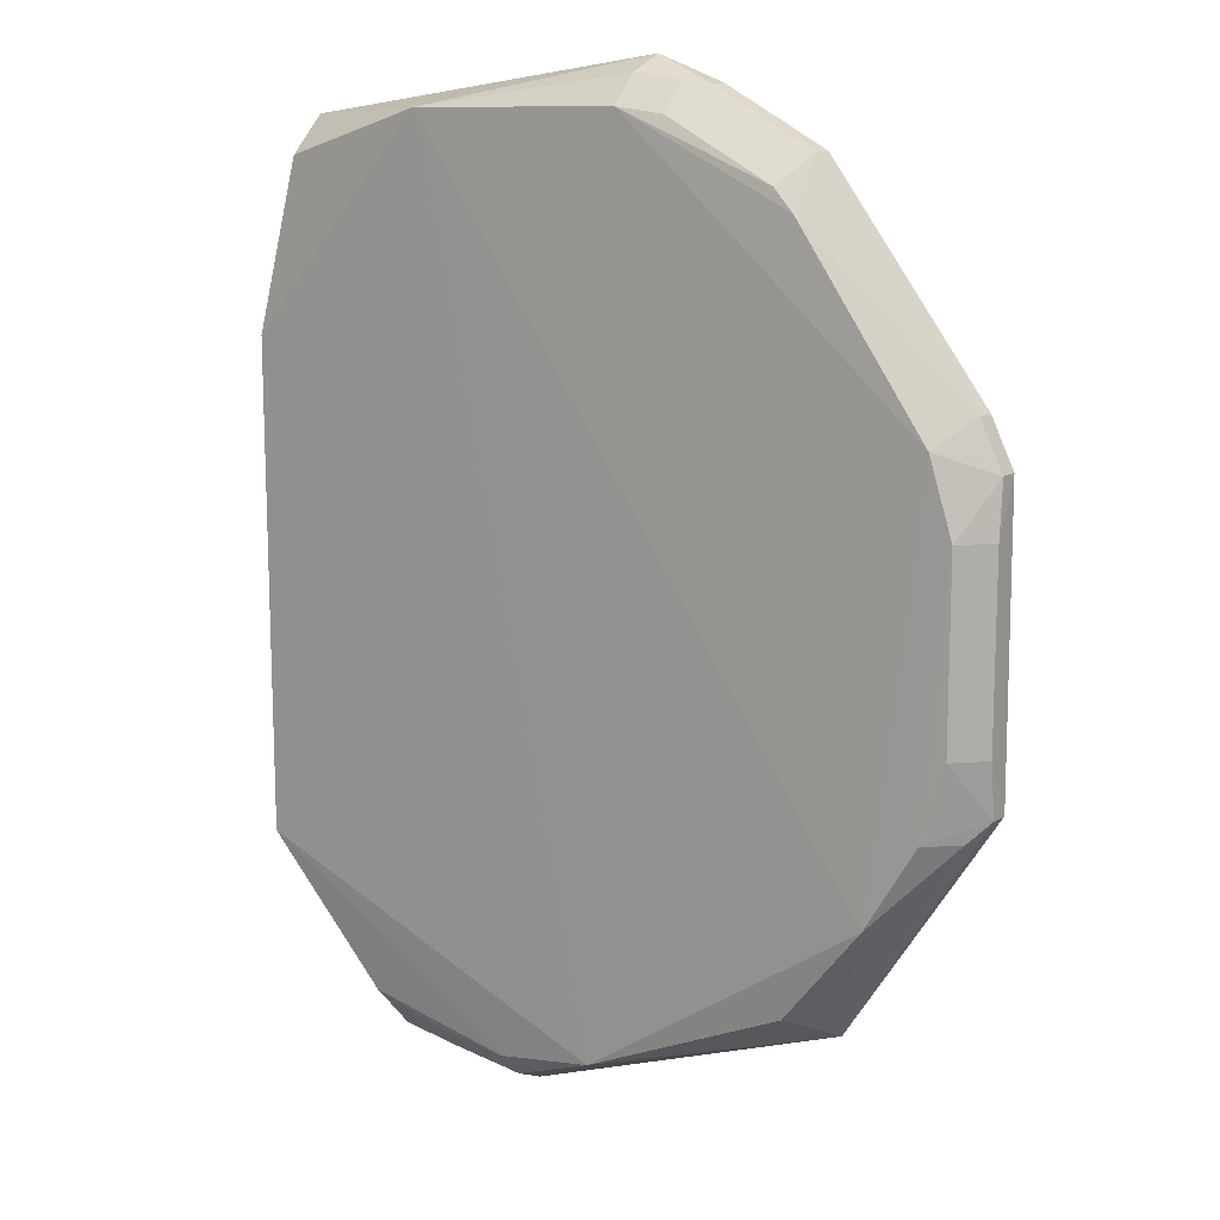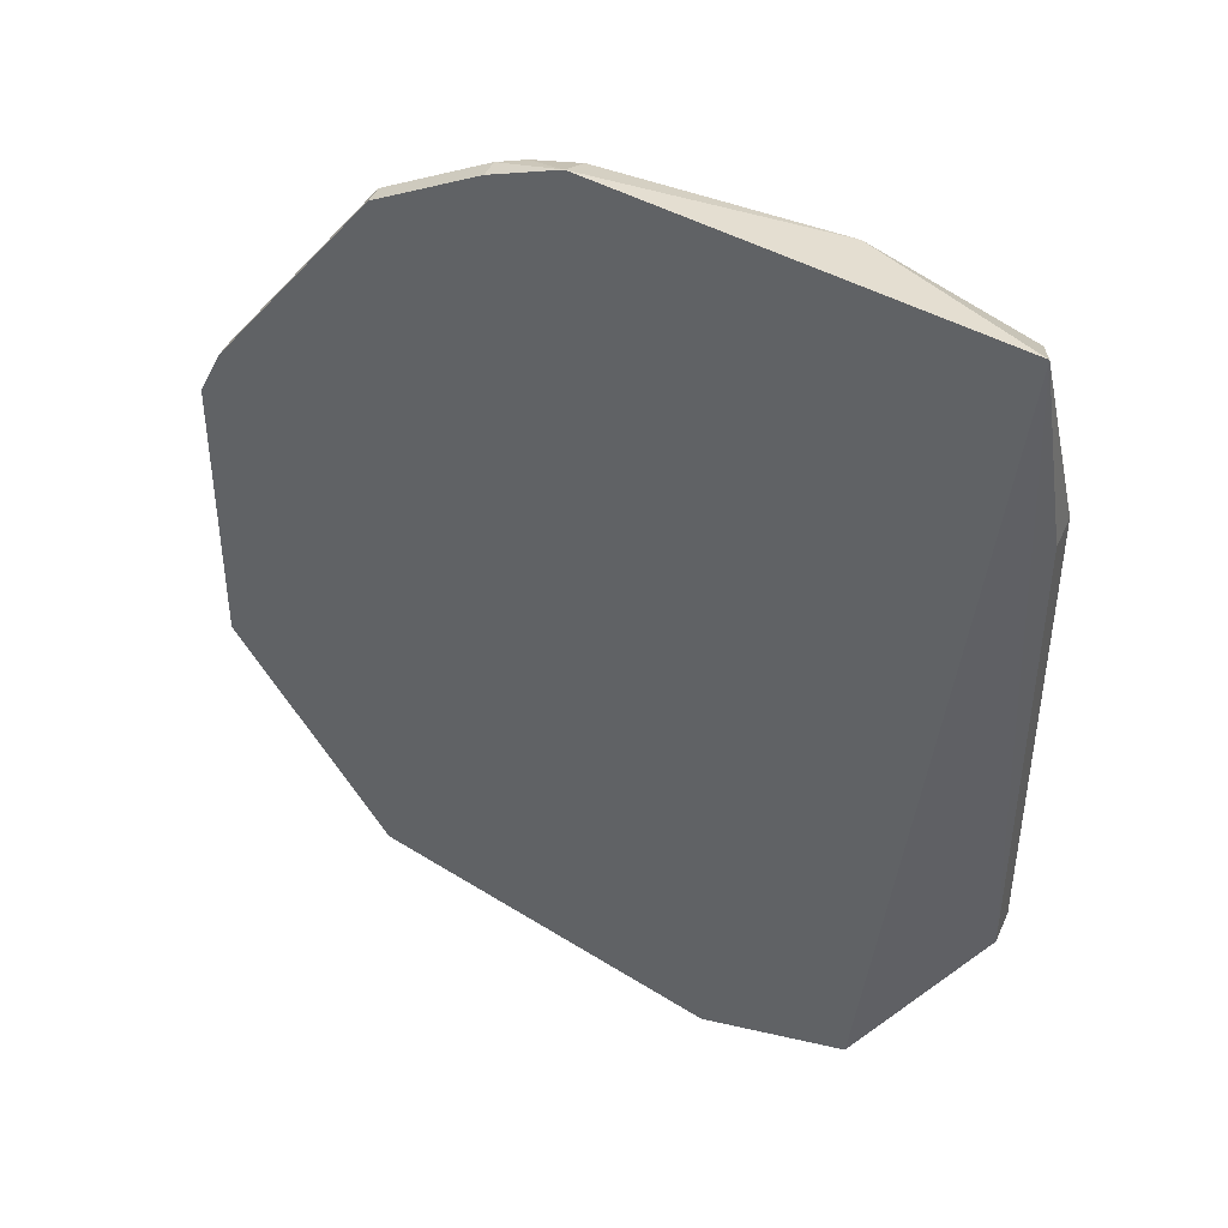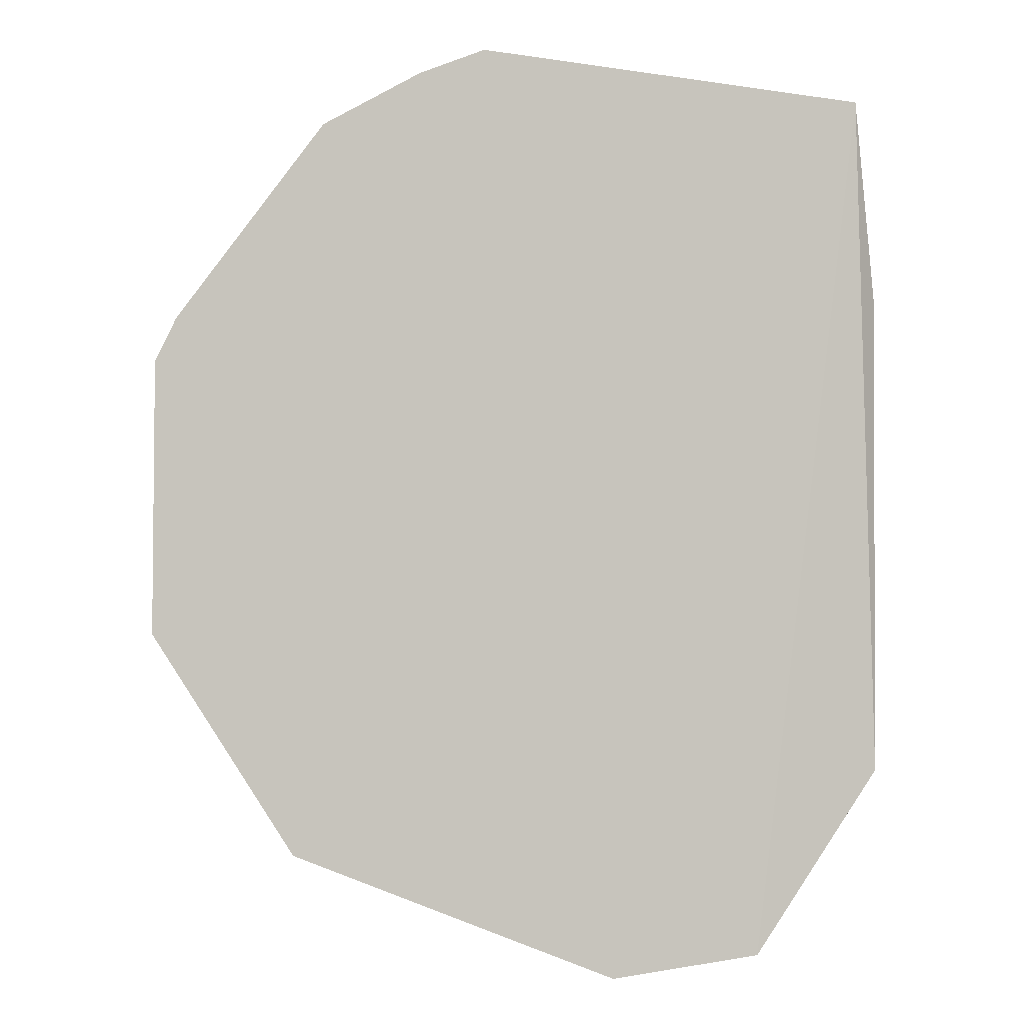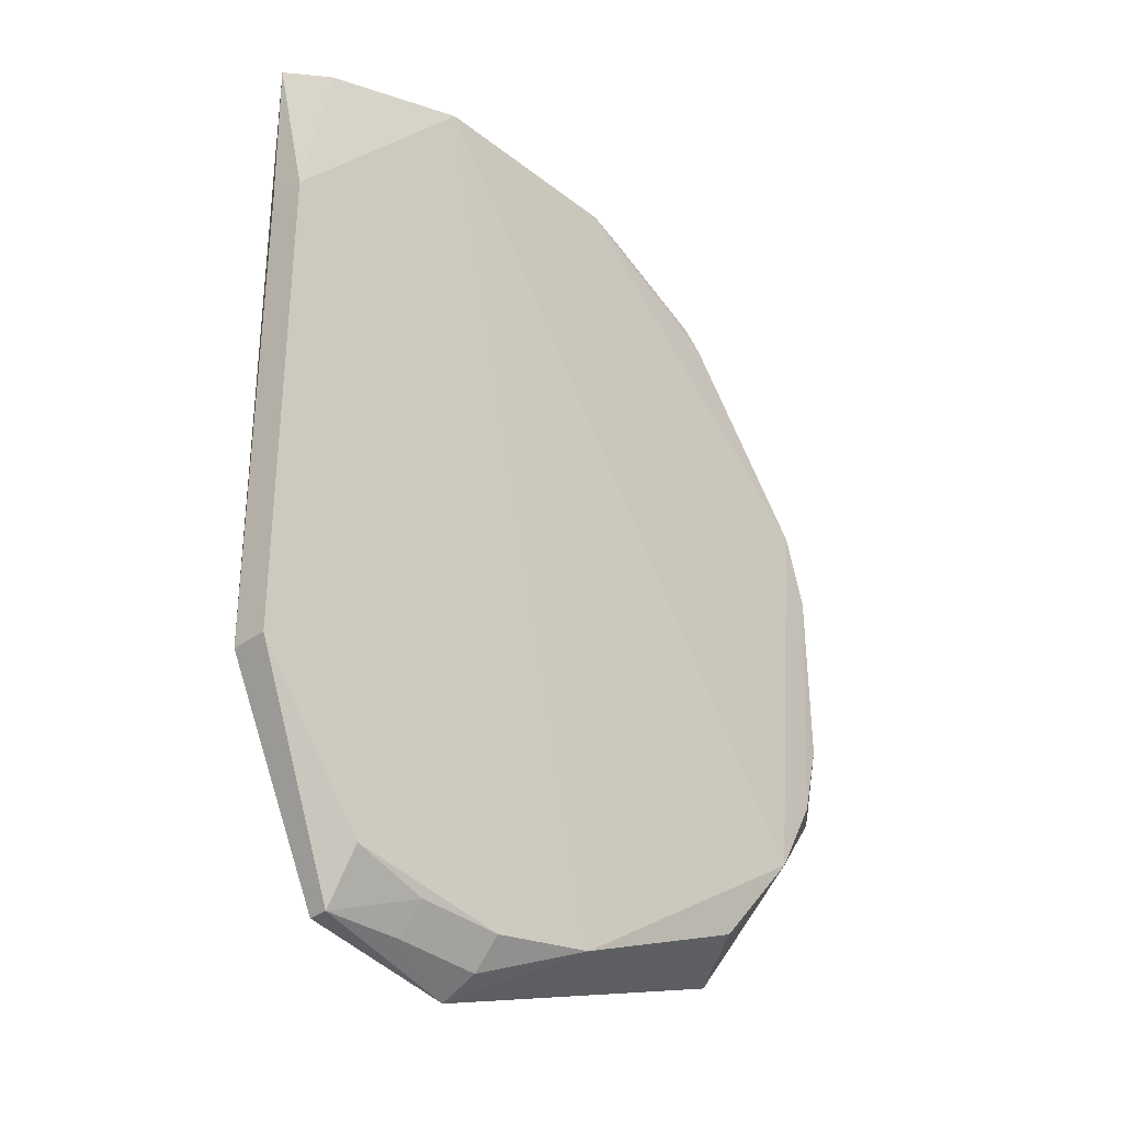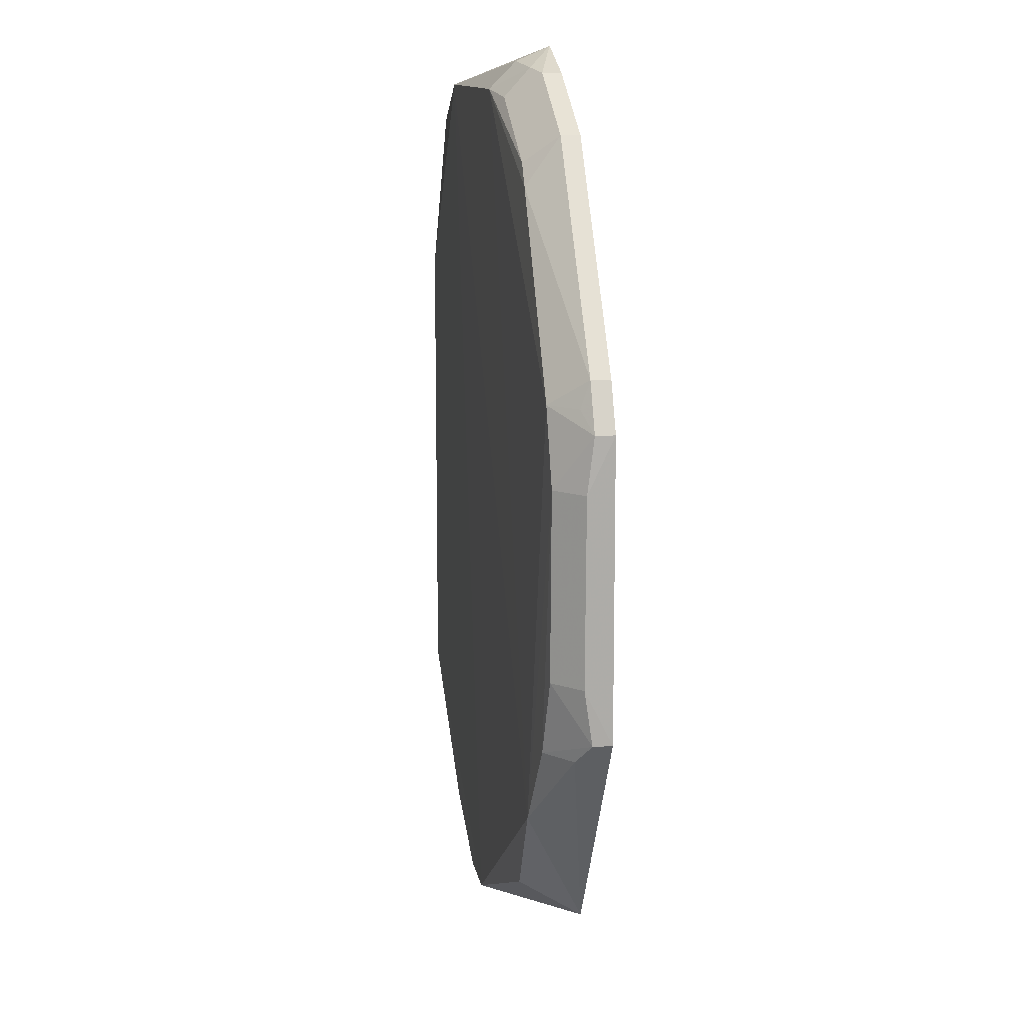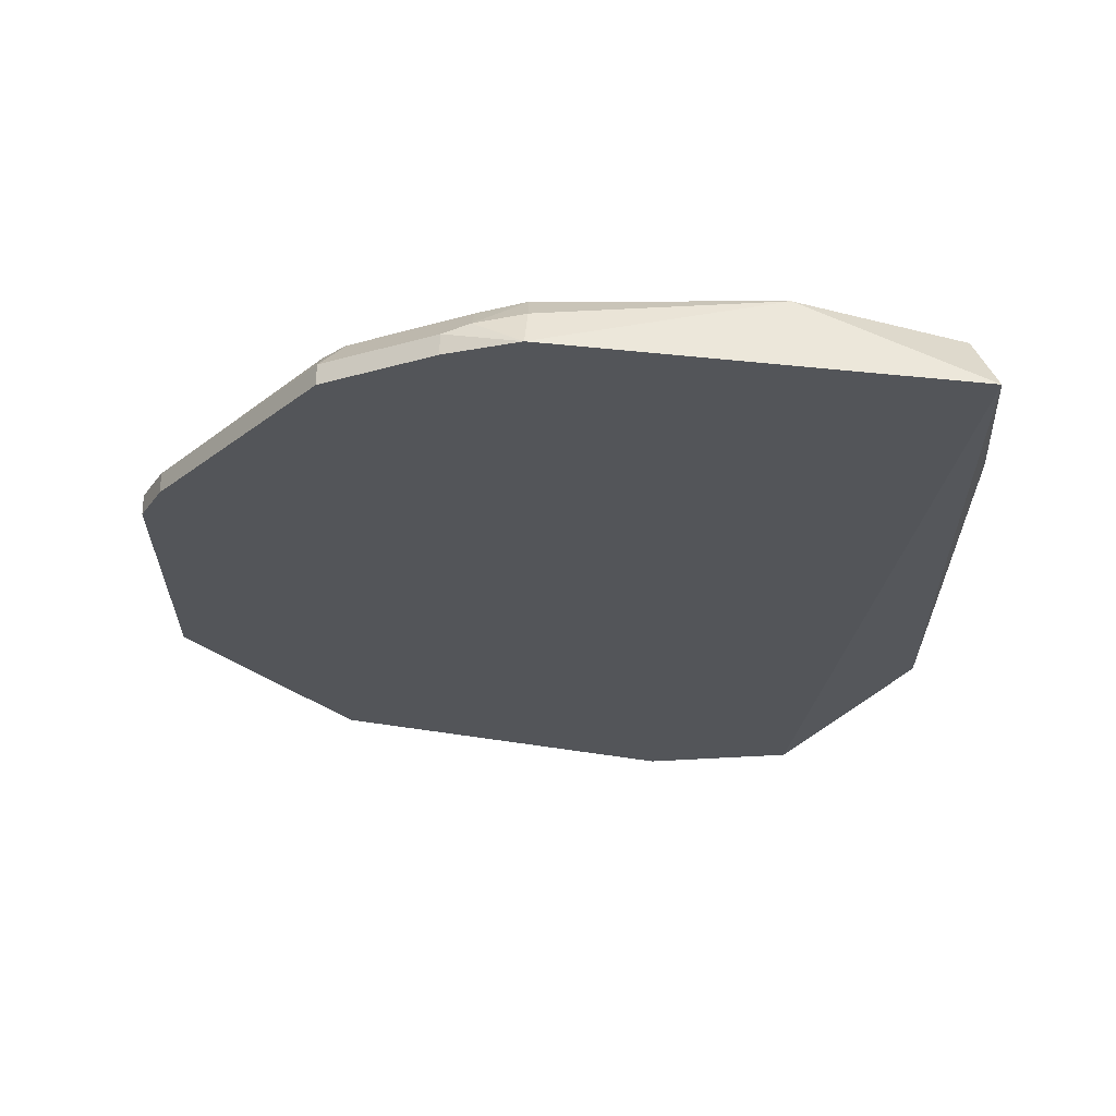
<metadata>
{"format":"obj","ext":"obj","renderer":"f3d","projection":"perspective","resolution":1024,"background":"white","views":[{"elev":13.5,"azim":-144.2,"up":"+Y"},{"elev":43.9,"azim":23.0,"up":"+Y"},{"elev":-1.1,"azim":5.1,"up":"+Y"},{"elev":-34.2,"azim":134.1,"up":"+Y"},{"elev":13.8,"azim":-98.9,"up":"+Y"},{"elev":65.5,"azim":0.7,"up":"+Y"}]}
</metadata>
<code>
v 0.09083 -0.2604 -0.4621
v 0.1596 -0.1552 -0.5
v 0.1483 0.2311 -0.4621
v -0.06721 0.266 -0.4621
v -0.2375 -0.08845 -0.4941
v 0.05352 0.2388 -0.5
v 0.1596 -0.1551 -0.4795
v -0.05171 -0.2408 -0.5
v -0.2645 -0.07697 -0.4621
v 0.1596 0.1176 -0.5
v -0.1625 0.1972 -0.4916
v 0.09311 -0.2346 -0.4947
v -0.2101 -0.1353 -0.4973
v -0.1798 -0.2066 -0.4621
v 0.1384 0.2118 -0.4943
v 0.1596 0.1176 -0.4792
v -0.06589 0.2426 -0.4961
v -0.2505 0.1103 -0.4621
v 0.006426 -0.2509 -0.4971
v 0.09083 -0.2604 -0.4727
v -0.2359 0.0955 -0.4923
v -0.2645 -0.07697 -0.4727
v 0.007909 -0.2754 -0.4621
v -0.1644 -0.1913 -0.4944
v -0.105 0.2532 -0.4727
v -0.06591 0.2578 -0.481
v 0.05132 -0.2474 -0.4936
v -0.2489 0.05446 -0.4916
v -0.2505 0.1103 -0.4727
v -0.2534 -0.08882 -0.4798
v -0.2633 0.08464 -0.4727
v 0.006441 -0.2661 -0.4821
v -0.1511 0.209 -0.4911
v -0.1626 0.2238 -0.4621
v -0.09102 0.2554 -0.4771
v -0.2495 -0.04669 -0.4922
v -0.2641 0.05448 -0.4765
v -0.2633 0.08464 -0.4621
v -0.2518 0.09588 -0.478
v 0.05134 -0.2626 -0.4785
v -0.105 0.2532 -0.4621
v -0.1626 0.2238 -0.4727
v -0.09065 0.2395 -0.4914
v -0.2647 -0.04671 -0.4772
f 6 4 3
f 7 1 2
f 7 3 1
f 8 6 2
f 10 2 6
f 13 6 8
f 15 10 6
f 15 6 3
f 15 3 10
f 16 10 3
f 16 3 7
f 16 7 2
f 16 2 10
f 17 6 13
f 19 8 2
f 19 2 12
f 20 12 2
f 20 2 1
f 21 17 13
f 21 11 17
f 22 14 9
f 23 14 8
f 23 1 3
f 23 3 4
f 23 9 14
f 23 20 1
f 24 14 13
f 24 13 8
f 24 8 14
f 26 4 6
f 26 6 17
f 27 19 12
f 27 12 20
f 28 21 13
f 28 13 5
f 29 11 21
f 30 22 5
f 30 5 13
f 30 13 14
f 30 14 22
f 31 18 29
f 31 21 28
f 32 23 8
f 32 8 19
f 33 17 11
f 34 18 23
f 34 29 18
f 35 25 4
f 35 4 26
f 35 26 17
f 35 33 25
f 36 28 5
f 36 5 22
f 37 31 28
f 37 28 36
f 38 18 31
f 38 23 18
f 38 9 23
f 38 37 9
f 38 31 37
f 39 31 29
f 39 29 21
f 39 21 31
f 40 20 23
f 40 23 32
f 40 27 20
f 40 32 19
f 40 19 27
f 41 4 25
f 41 25 34
f 41 34 23
f 41 23 4
f 42 34 25
f 42 25 33
f 42 33 11
f 42 11 29
f 42 29 34
f 43 35 17
f 43 17 33
f 43 33 35
f 44 22 9
f 44 9 37
f 44 37 36
f 44 36 22

</code>
